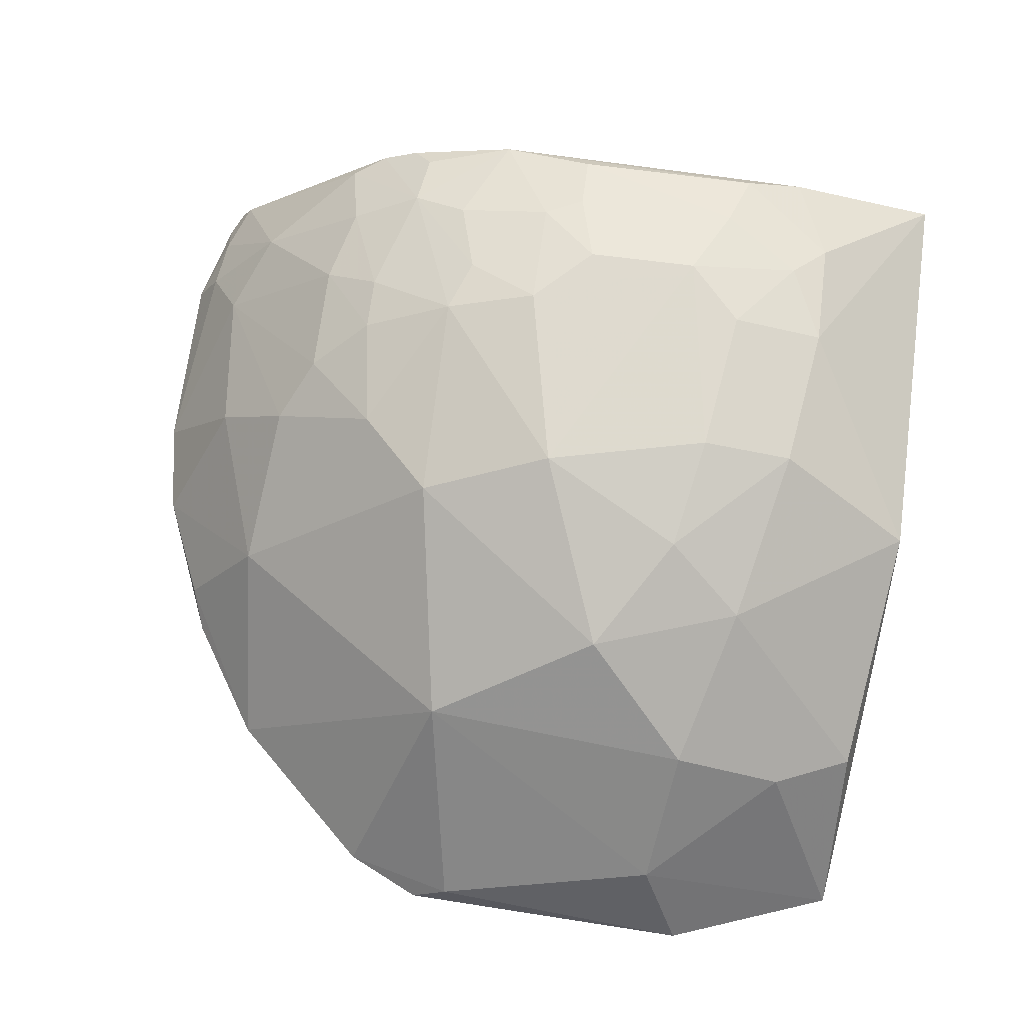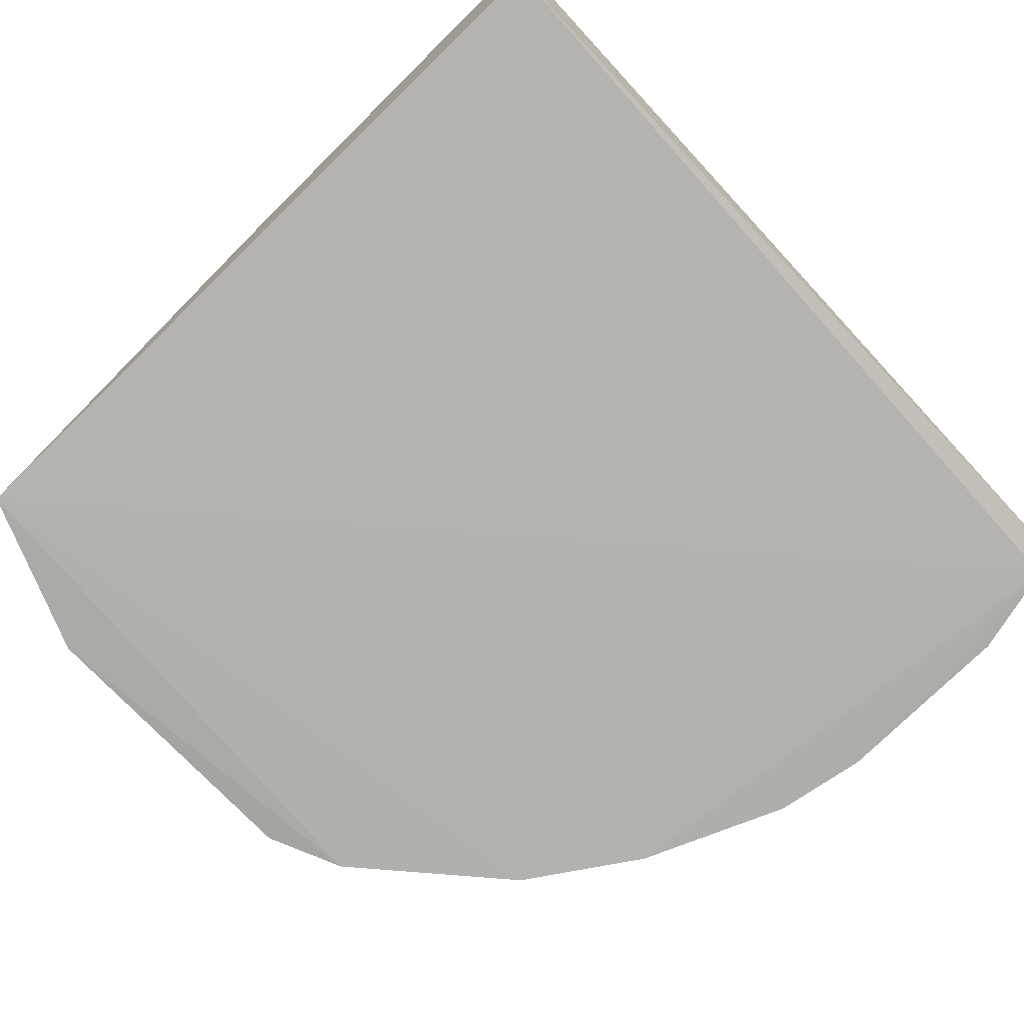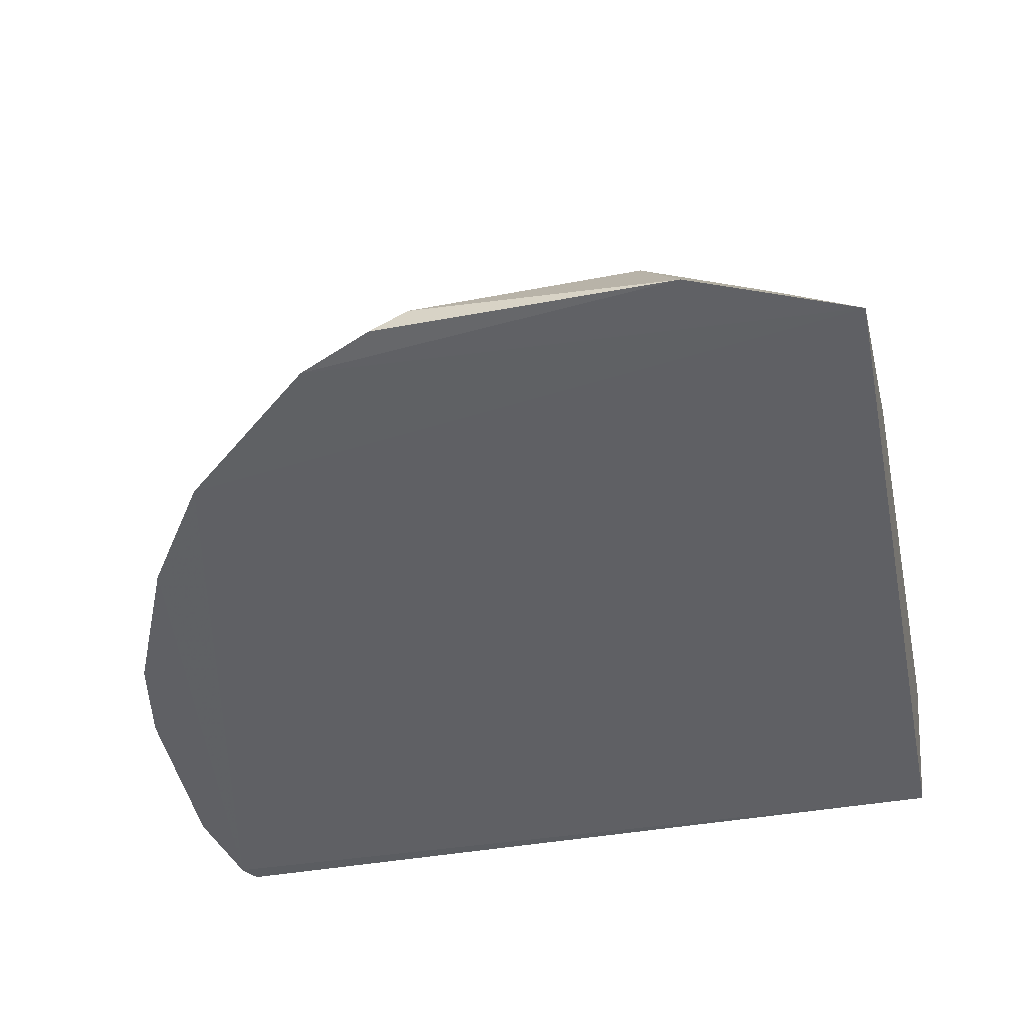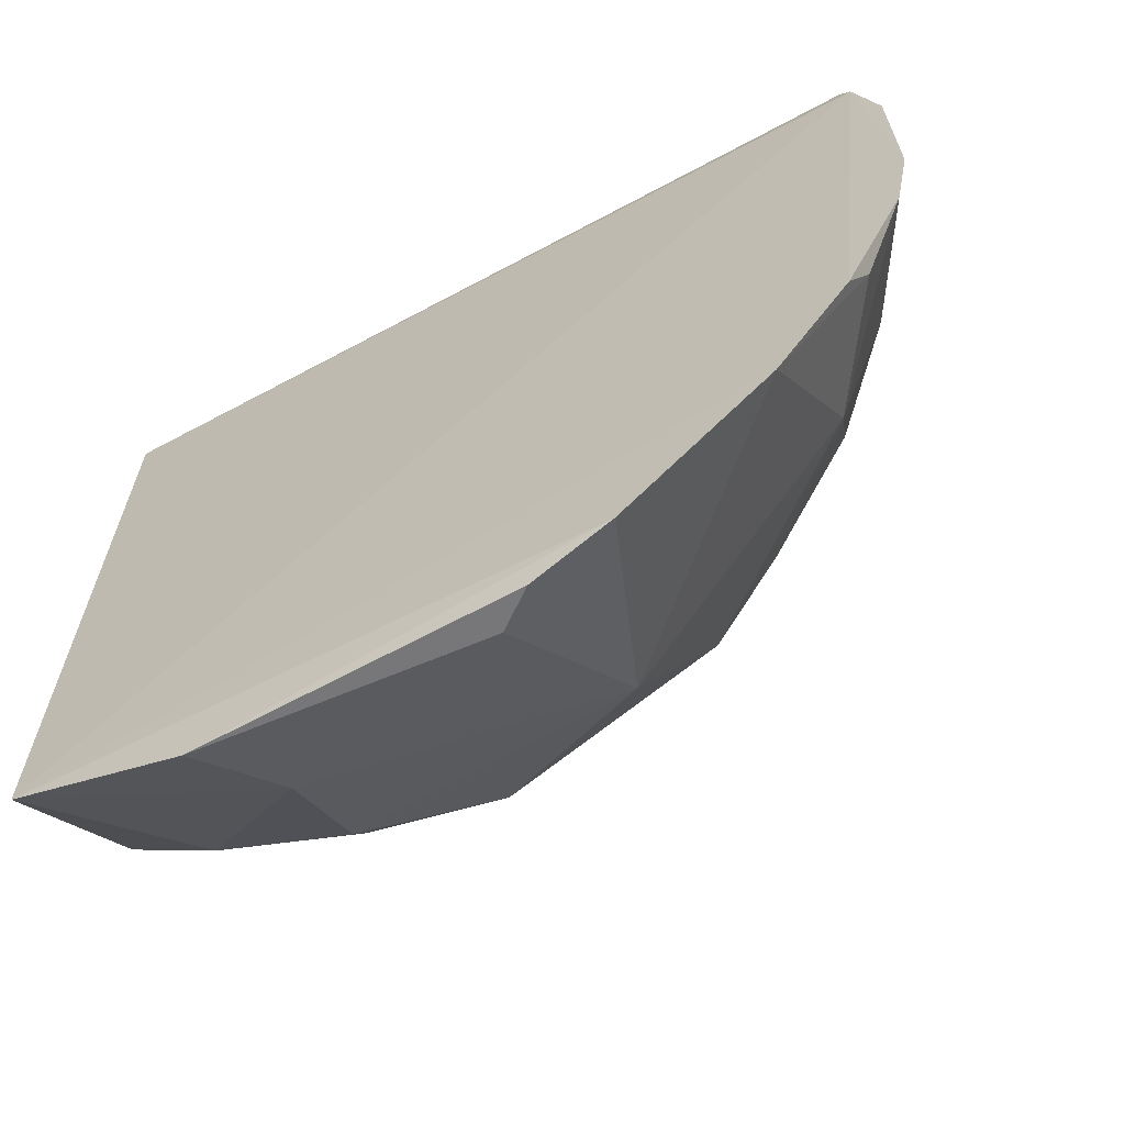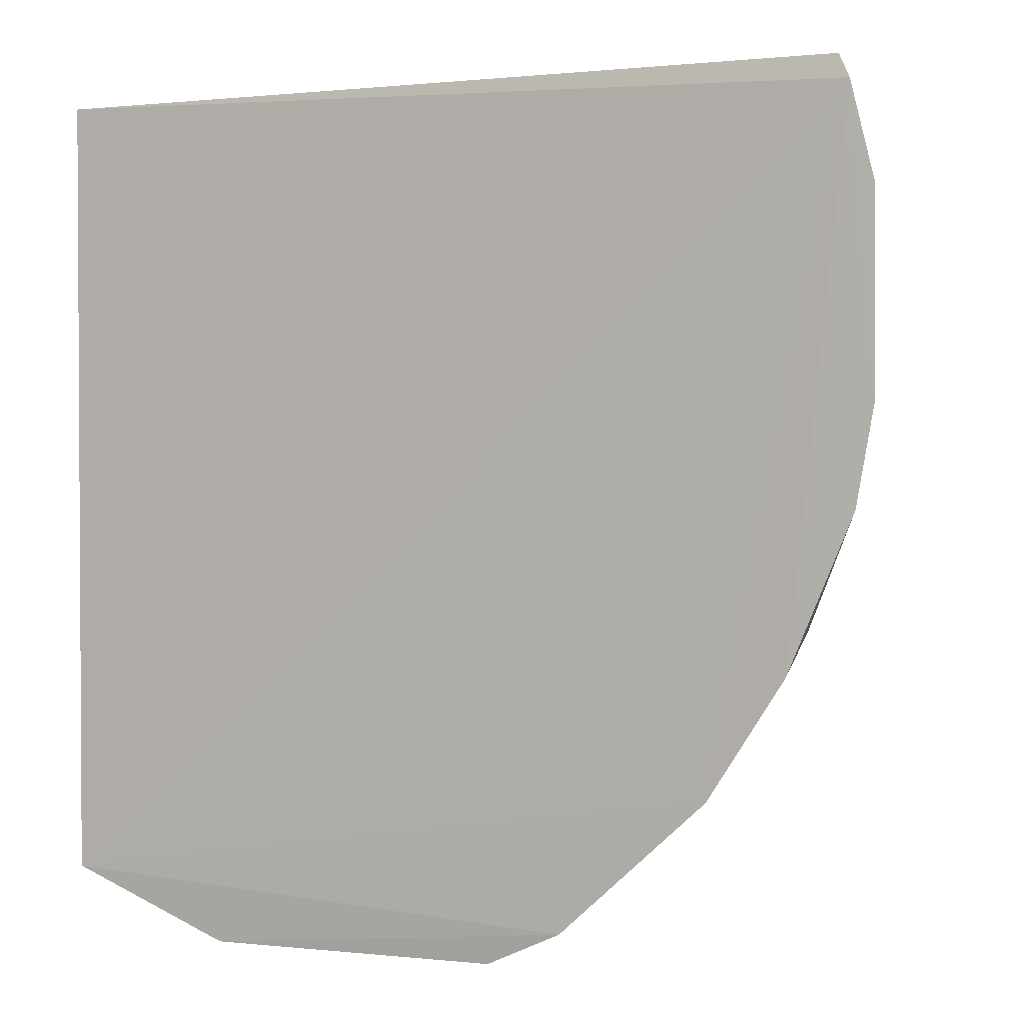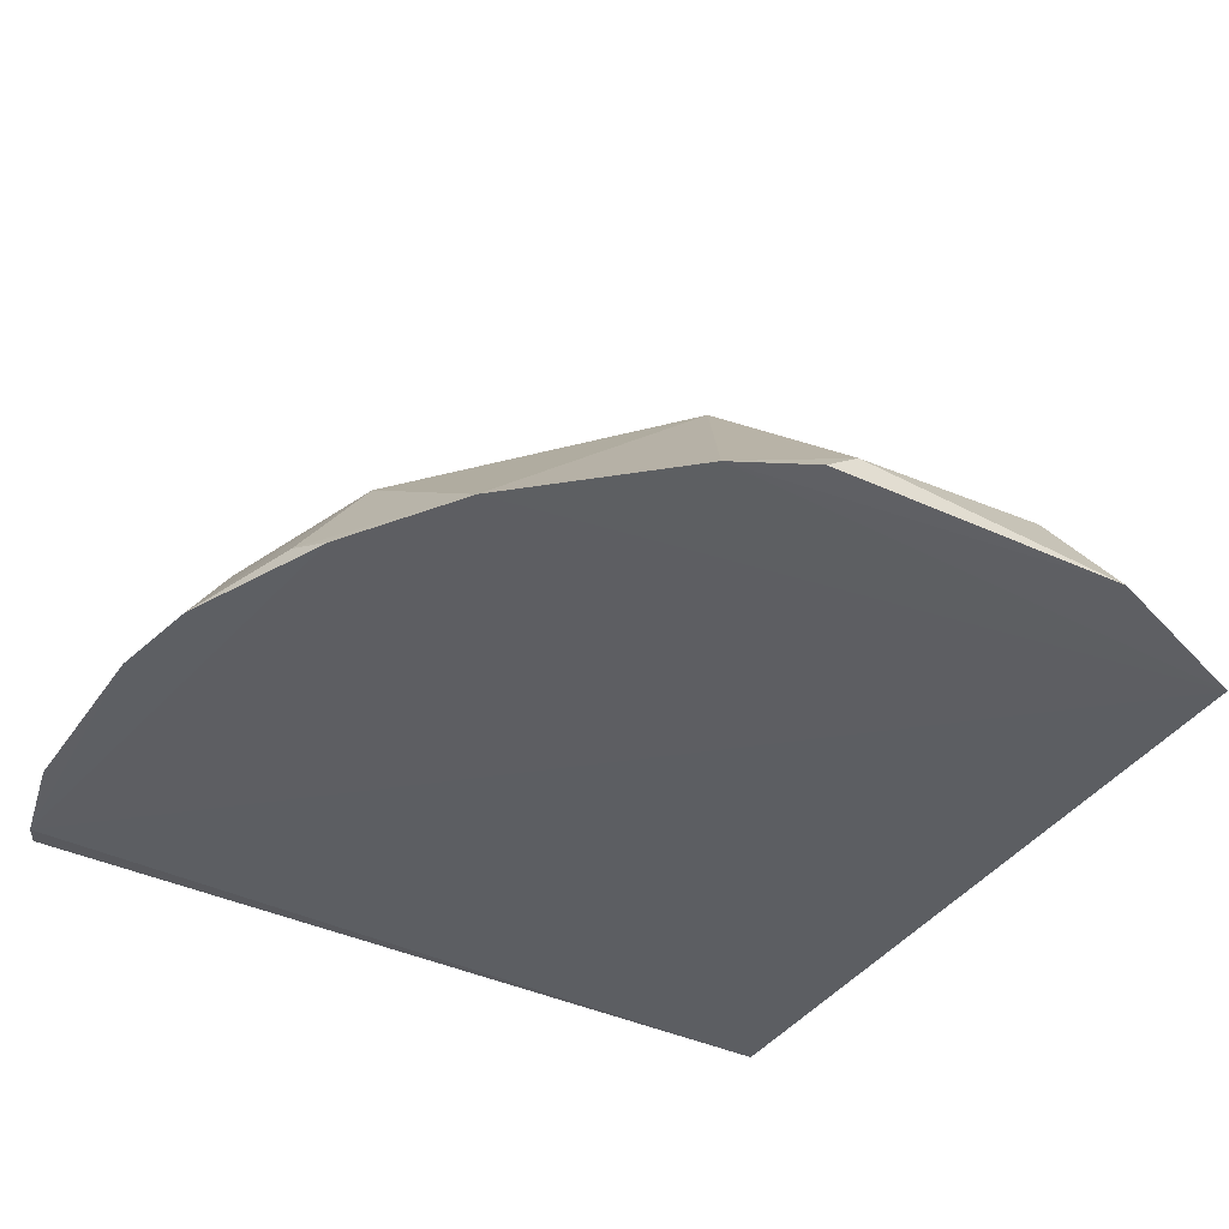
<metadata>
{"format":"obj","ext":"obj","renderer":"f3d","projection":"perspective","resolution":1024,"background":"white","views":[{"elev":71.1,"azim":-172.3,"up":"+Y"},{"elev":-79.2,"azim":-46.4,"up":"+Y"},{"elev":-45.4,"azim":-169.0,"up":"+Y"},{"elev":-65.8,"azim":28.0,"up":"+Z"},{"elev":1.3,"azim":27.0,"up":"+Z"},{"elev":-38.9,"azim":149.0,"up":"+Y"}]}
</metadata>
<code>
v 0.4219 0.2275 0.2123
v 0.4266 0.2283 -0.08122
v 0.2434 0.4444 0.03703
v -0.1203 0.4737 0.1253
v -0.2228 0.2272 -0.3731
v 0.1436 0.4417 0.2266
v 0.3892 0.3129 0.09647
v 0.3182 0.226 -0.2874
v -0.2301 0.2348 0.2336
v 0.0113 0.4442 -0.2239
v 0.1004 0.4903 0.06406
v 0.4398 0.2288 0.1401
v 0.3147 0.3871 -0.03606
v 0.2865 0.3858 0.212
v 0.3772 0.2266 -0.1973
v -0.2388 0.4166 -0.08939
v -0.2433 0.3761 0.2464
v 0.1147 0.2525 -0.4148
v 0.2184 0.4432 0.1664
v 0.07023 0.4744 0.1671
v -0.05996 0.4902 -0.05052
v 0.171 0.4593 -0.1114
v 0.417 0.2553 0.1841
v 0.4399 0.2288 -0.007834
v 0.2891 0.4135 0.09457
v 0.4129 0.2306 0.2301
v 0.3296 0.3279 -0.1513
v -0.159 0.352 -0.2988
v -0.1473 0.4738 0.065
v 0.1433 0.2305 -0.4184
v 0.1728 0.4739 0.05131
v 0.2294 0.4137 0.2266
v -0.03258 0.4903 0.1102
v 0.1745 0.4595 0.1518
v -0.07449 0.4585 0.2128
v -0.1045 0.442 -0.1824
v 0.06863 0.4907 -0.08203
v 0.2302 0.4437 -0.04984
v 0.1408 0.3828 -0.2842
v 0.4199 0.2675 0.1389
v 0.3745 0.3252 -0.02104
v 0.2887 0.4142 0.006915
v 0.3602 0.3393 0.1545
v 0.274 0.4137 0.1552
v 0.2435 0.4436 0.0794
v 0.4023 0.2555 0.2256
v 0.389 0.2397 -0.165
v -0.2202 0.338 -0.2695
v -0.05958 0.2979 -0.3838
v -0.1471 0.4603 0.1527
v -0.1324 0.4758 -0.0497
v 0.2031 0.2273 -0.3908
v -0.09238 0.2305 -0.423
v 0.214 0.4284 0.2113
v 0.2589 0.3972 0.2261
v 0.05492 0.4902 0.1095
v -0.0749 0.4898 0.06499
v 0.1576 0.4731 0.09383
v 0.1006 0.4748 0.152
v -0.1197 0.4435 0.223
v 0.07043 0.4589 0.2122
v -0.05981 0.475 0.1679
v -0.04413 0.473 -0.1373
v -0.07244 0.3843 -0.2983
f 8 1 5
f 9 5 1
f 15 2 1
f 15 1 8
f 17 16 5
f 17 5 9
f 23 1 12
f 24 12 1
f 24 1 2
f 26 17 9
f 26 9 1
f 29 16 17
f 32 6 17
f 32 17 26
f 34 6 19
f 37 31 22
f 37 11 31
f 37 33 11
f 37 21 33
f 37 22 10
f 38 27 22
f 38 13 27
f 38 31 3
f 38 22 31
f 39 10 22
f 39 22 27
f 39 27 8
f 40 23 12
f 40 24 7
f 40 12 24
f 41 13 7
f 41 7 24
f 41 24 2
f 41 27 13
f 41 2 27
f 42 3 25
f 42 38 3
f 42 13 38
f 42 25 7
f 42 7 13
f 43 7 25
f 43 40 7
f 43 23 40
f 44 19 14
f 44 43 25
f 44 14 43
f 45 25 3
f 45 44 25
f 45 19 44
f 45 31 19
f 45 3 31
f 46 26 1
f 46 1 23
f 46 23 43
f 46 43 14
f 47 27 2
f 47 2 15
f 47 15 8
f 47 8 27
f 48 28 5
f 48 5 16
f 48 36 28
f 48 16 36
f 49 5 28
f 49 39 18
f 50 29 17
f 50 4 29
f 51 16 29
f 51 36 16
f 52 8 5
f 52 39 8
f 52 30 18
f 52 18 39
f 53 18 30
f 53 49 18
f 53 5 49
f 53 52 5
f 53 30 52
f 54 19 6
f 54 6 32
f 55 14 19
f 55 54 32
f 55 19 54
f 55 46 14
f 55 32 26
f 55 26 46
f 56 11 33
f 57 29 4
f 57 4 33
f 57 33 21
f 57 51 29
f 57 21 51
f 58 31 11
f 58 11 34
f 58 34 19
f 58 19 31
f 59 6 34
f 59 56 20
f 59 34 11
f 59 11 56
f 60 17 6
f 60 6 35
f 60 50 17
f 60 35 50
f 61 35 6
f 61 59 20
f 61 6 59
f 62 33 4
f 62 50 35
f 62 4 50
f 62 56 33
f 62 20 56
f 62 61 20
f 62 35 61
f 63 10 36
f 63 37 10
f 63 21 37
f 63 51 21
f 63 36 51
f 64 36 10
f 64 28 36
f 64 49 28
f 64 10 39
f 64 39 49

</code>
